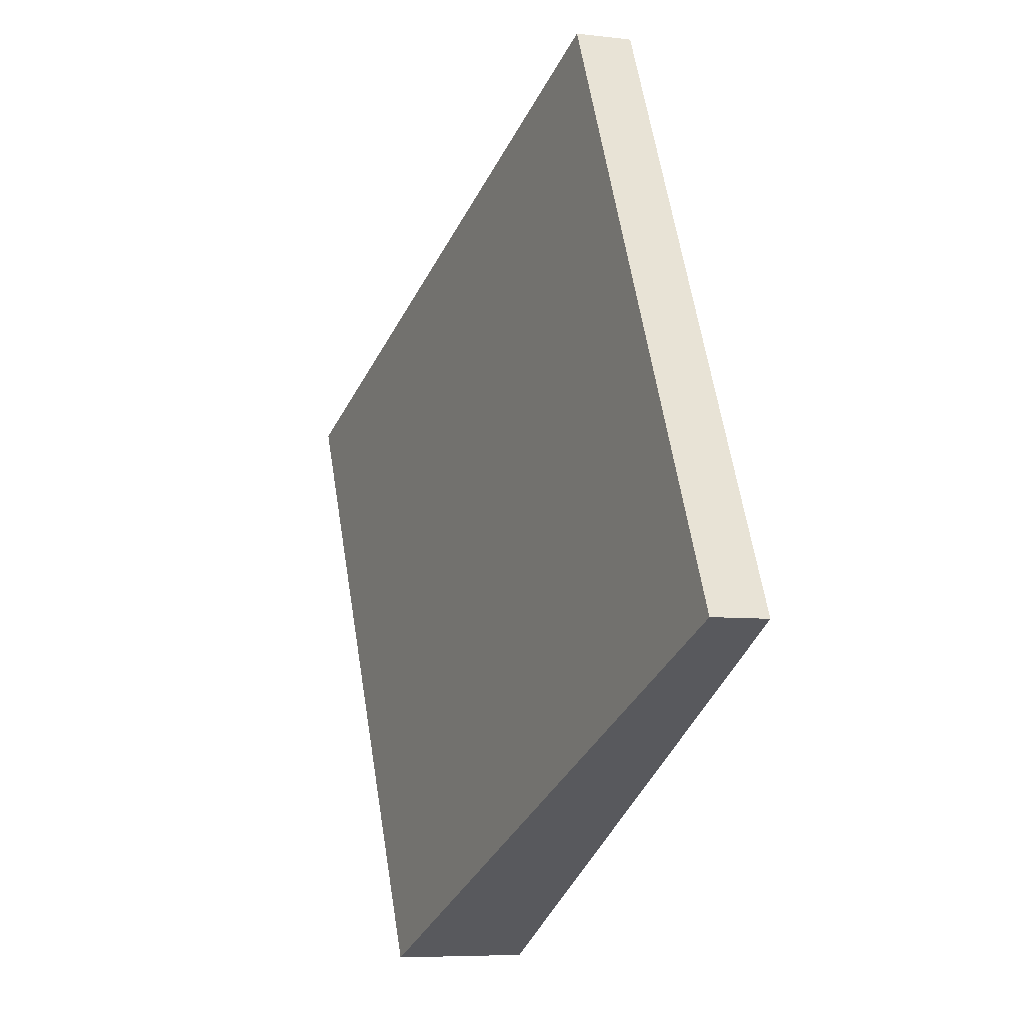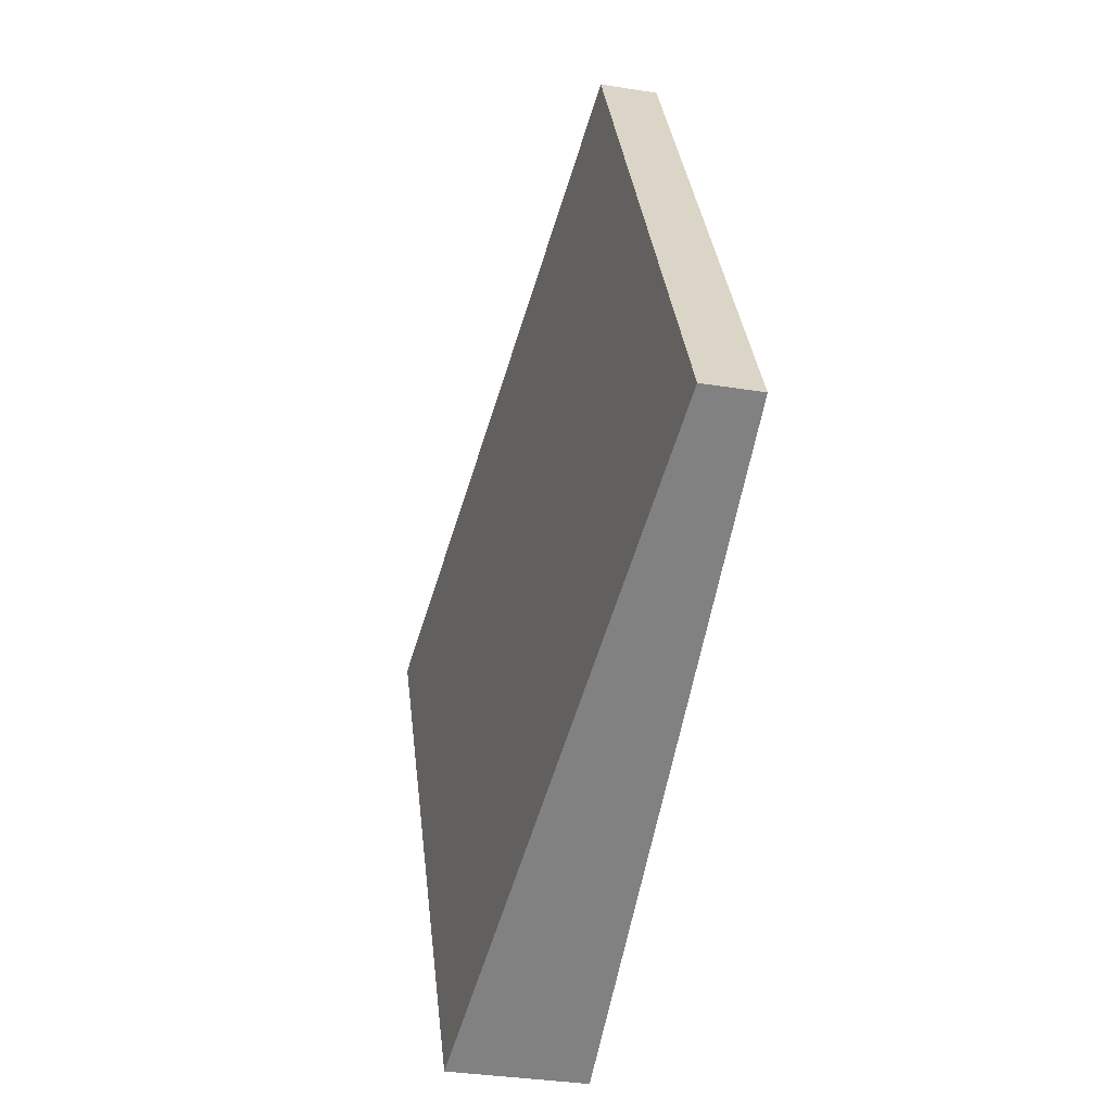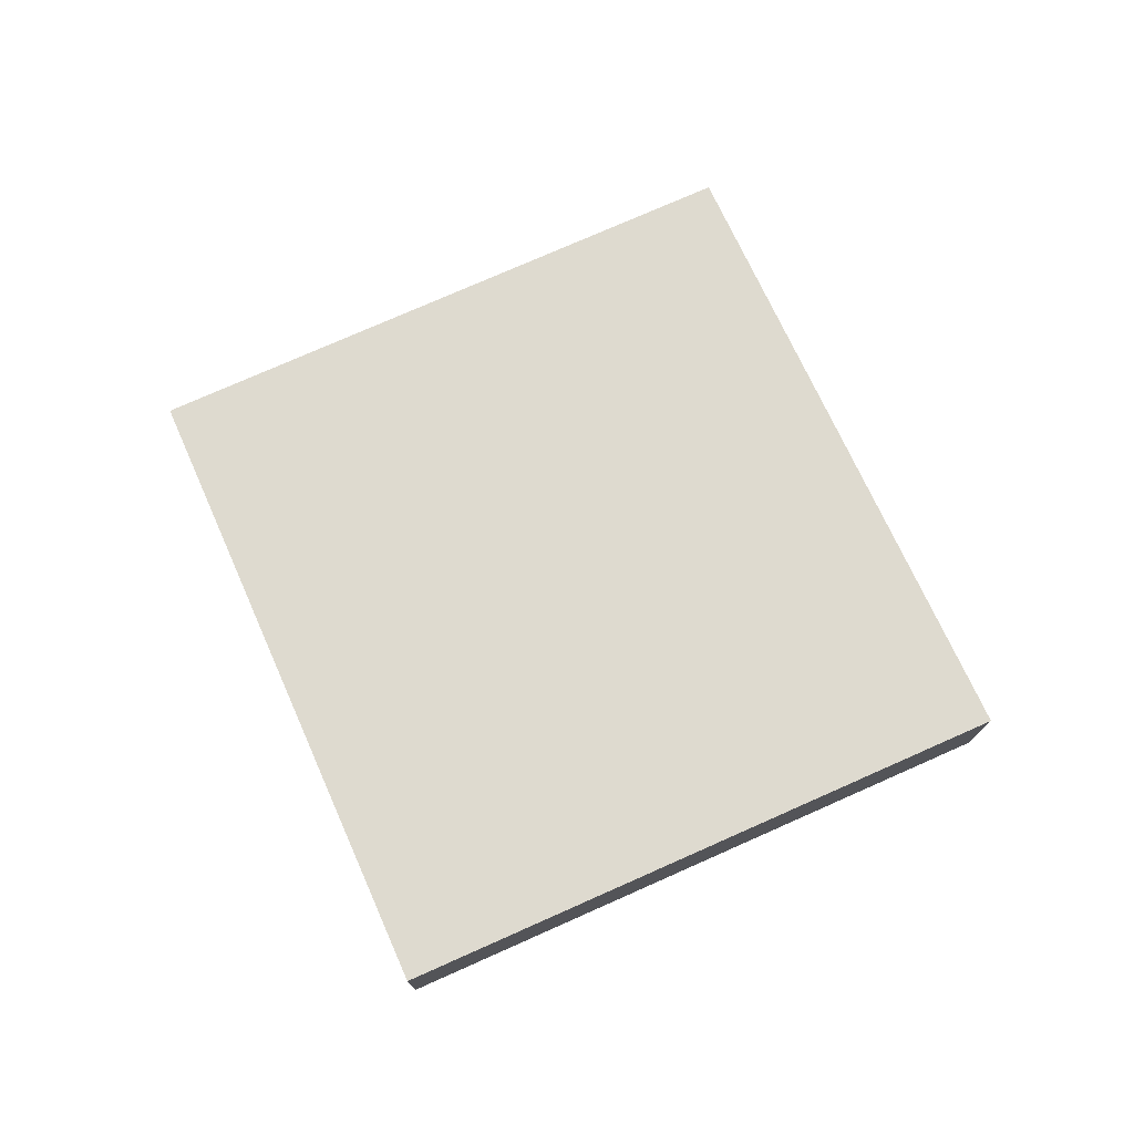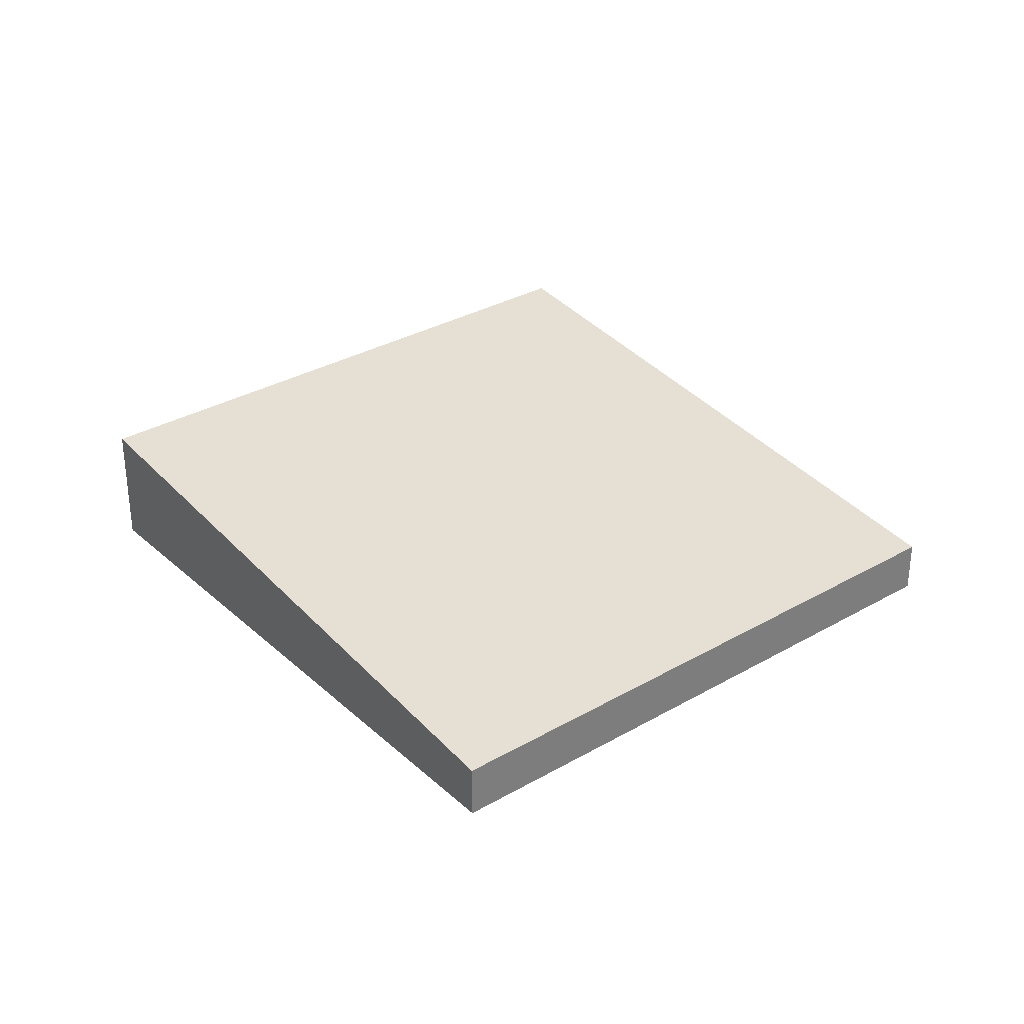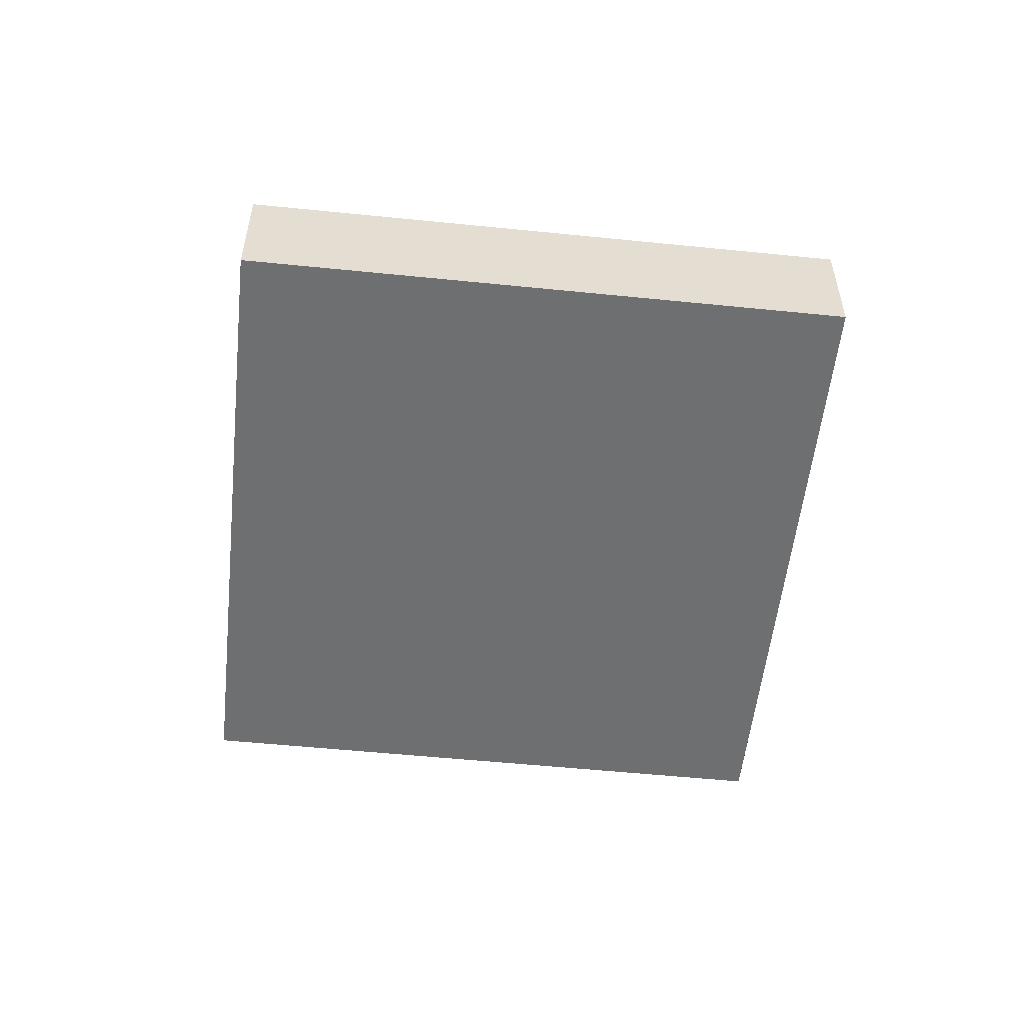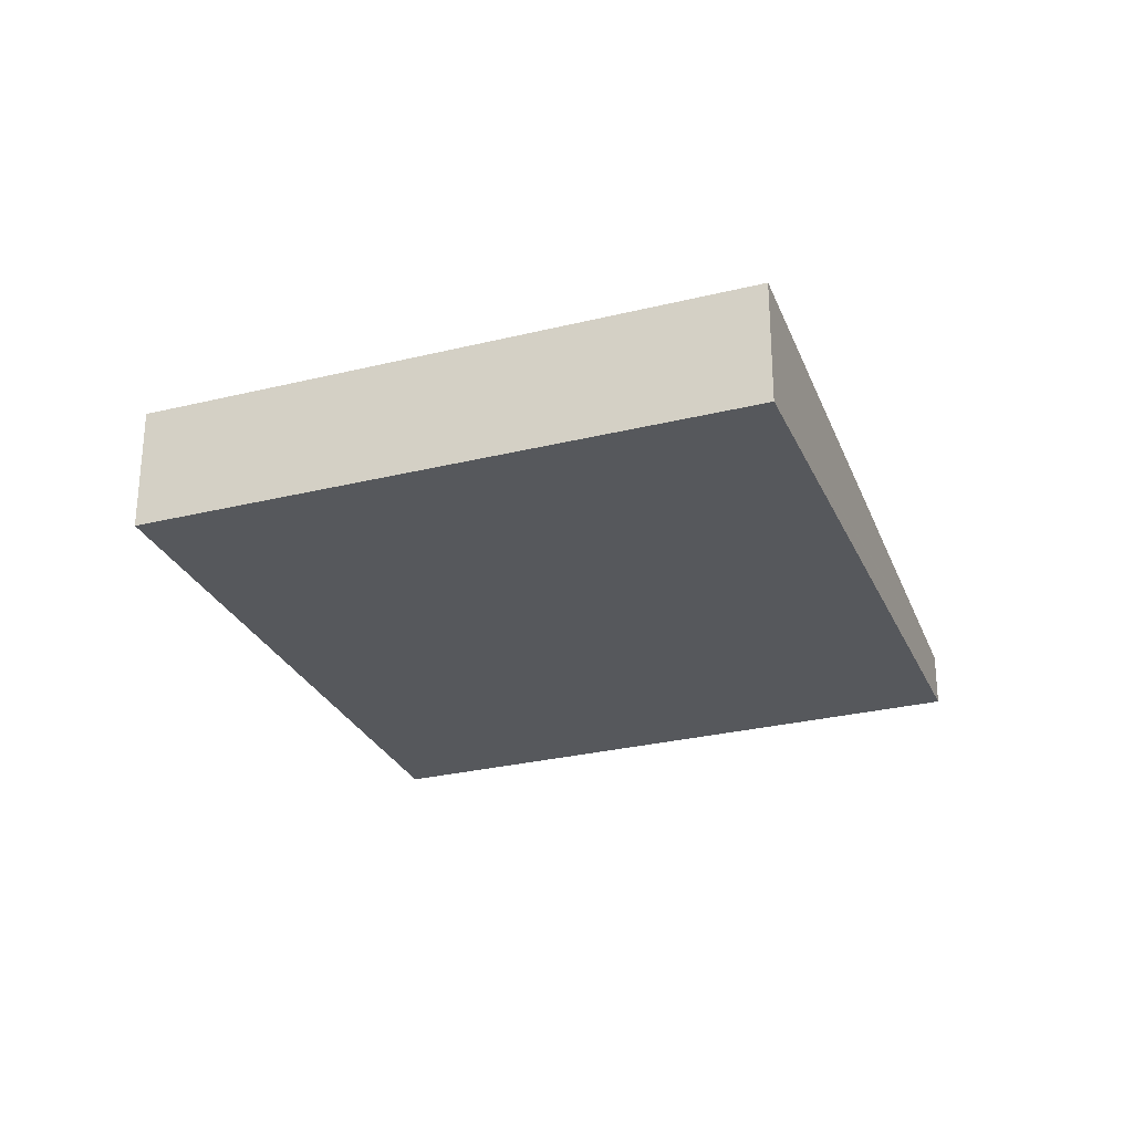
<metadata>
{"format":"obj","ext":"obj","renderer":"f3d","projection":"perspective","resolution":1024,"background":"white","views":[{"elev":-6.8,"azim":-109.8,"up":"+Z"},{"elev":-33.8,"azim":-102.4,"up":"+Z"},{"elev":75.8,"azim":92.9,"up":"+Y"},{"elev":32.3,"azim":-102.0,"up":"+Y"},{"elev":-54.6,"azim":110.7,"up":"+Y"},{"elev":-28.2,"azim":137.3,"up":"+Y"}]}
</metadata>
<code>
v  6.259 1.331 -3.164
v  5.94 0.923 4.508
v  9.283 1.331 2.818
v  5.94 1.292 -3.003
v  0 0.567 3.472e-17
v  3.025 0.567 5.982
v  6.259 1.937e-16 -3.164
v  5.94 1.839e-16 -3.003
v  0 0 0
v  3.025 -3.663e-16 5.982
v  5.94 -2.76e-16 4.508
v  9.283 -1.726e-16 2.818
g defaultobject
f 1 2 3
f 2 1 4
f 2 4 5
f 2 5 6
f 7 4 1
f 4 7 5
f 5 7 8
f 5 8 9
f 9 6 5
f 6 9 10
f 10 2 6
f 2 10 11
f 2 11 3
f 3 11 12
f 12 1 3
f 1 12 7
f 8 10 9
f 10 8 7
f 10 7 11
f 11 7 12

</code>
